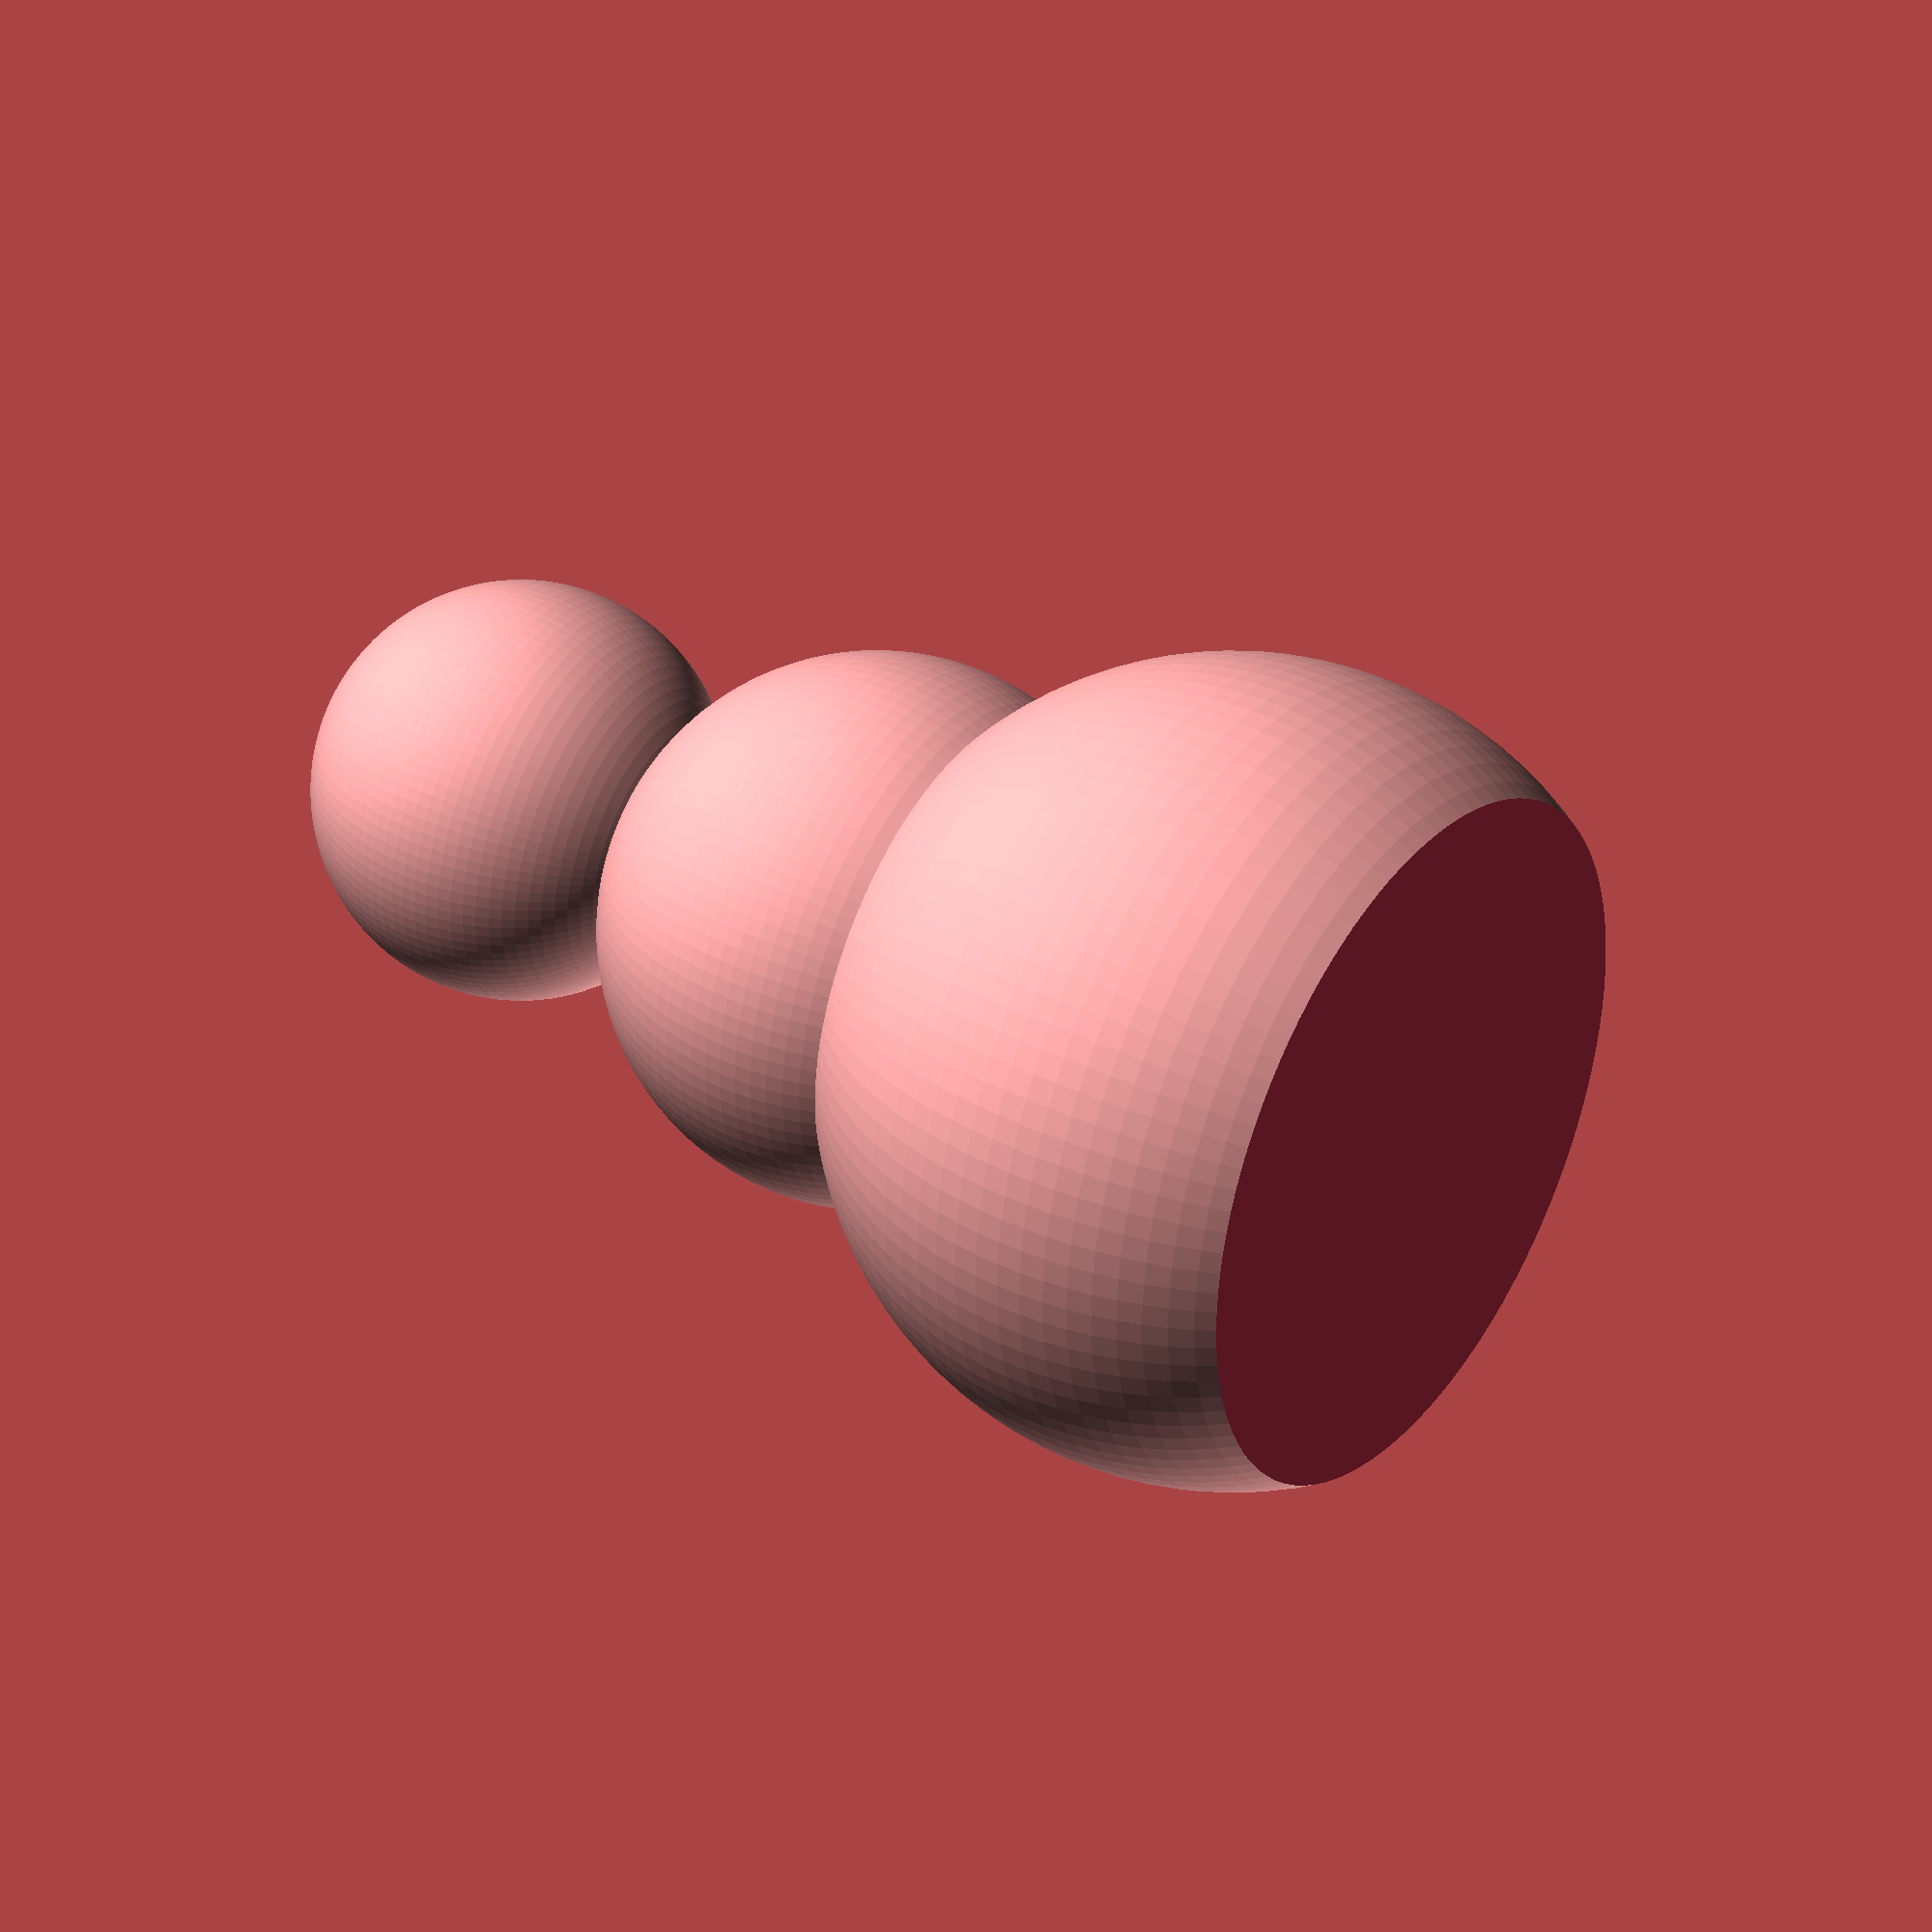
<openscad>
$fn = 100;

module snowman(size)
{
    sphere(size);

    translate([0,0,size])
    {
        sphere(size * 2/3);
    }

    translate([0,0,size*2])
    {
        sphere(size / 2);
    }
}






























//Content below this line cuts a flat bottom into the snowman
// which allows for easy 3d printing

difference()
{
    size = 20;
    snowman(size = size);

    translate([-size,-size,-size*2.5])
    {
        cube(size * 2);
    }
}
</openscad>
<views>
elev=141.3 azim=96.5 roll=57.7 proj=o view=solid
</views>
